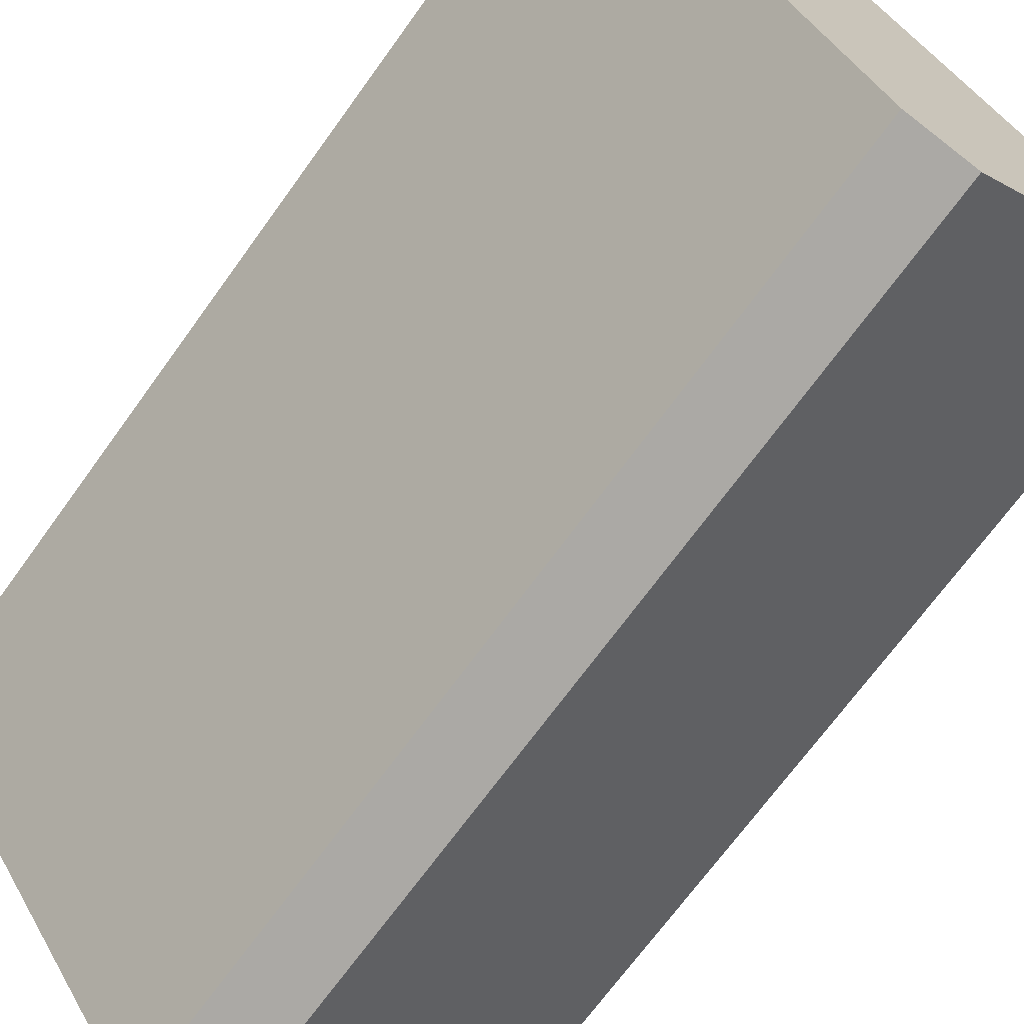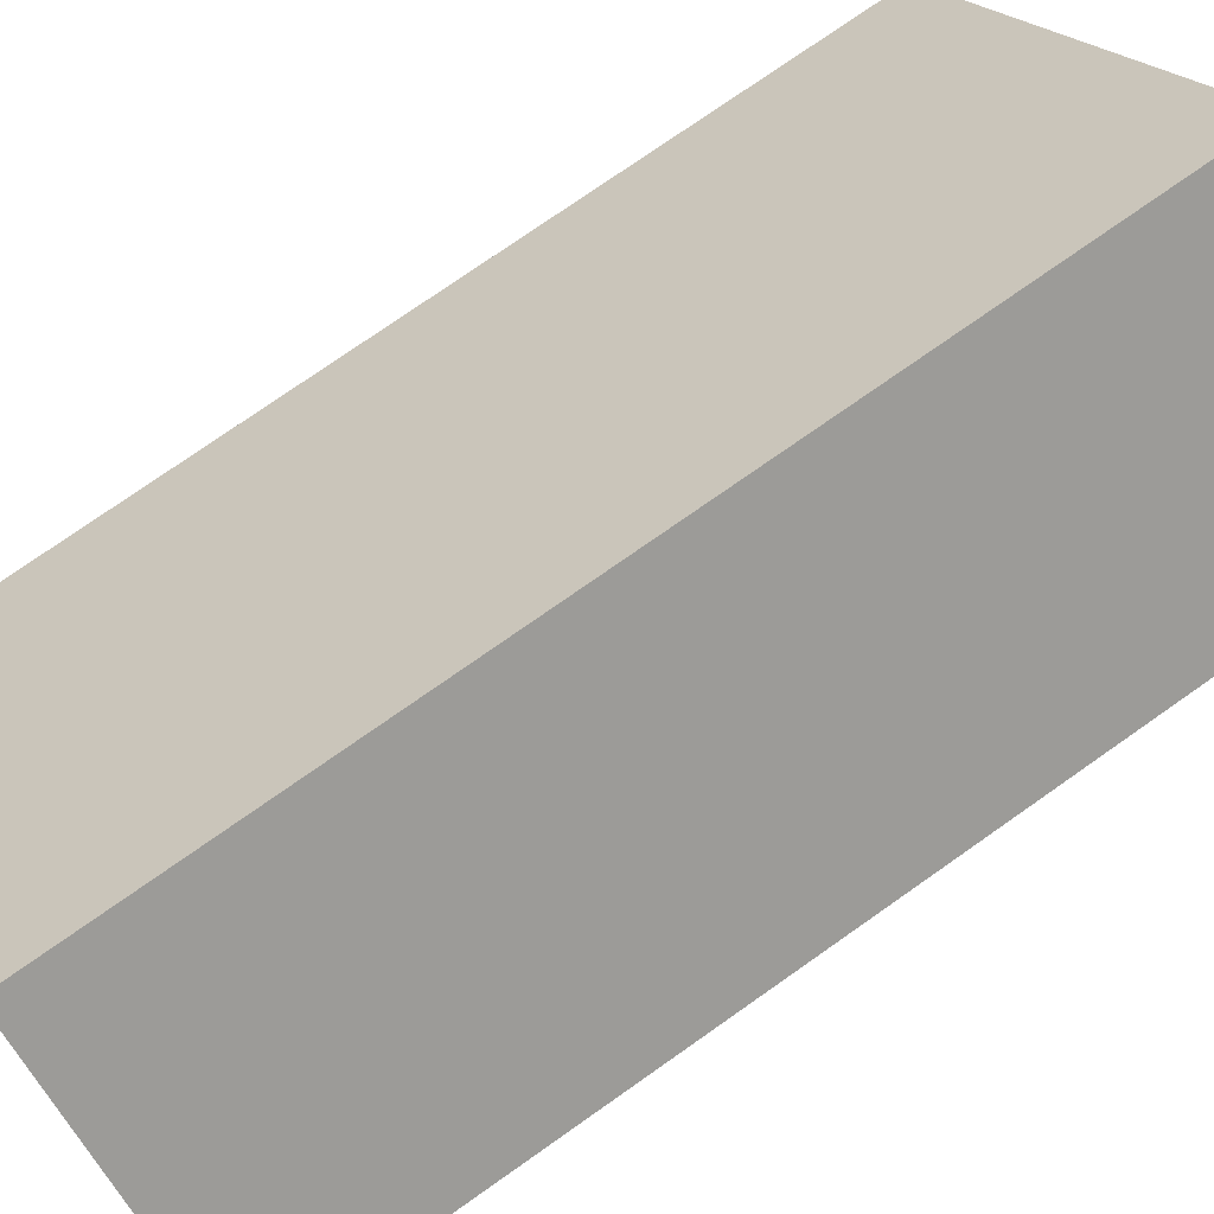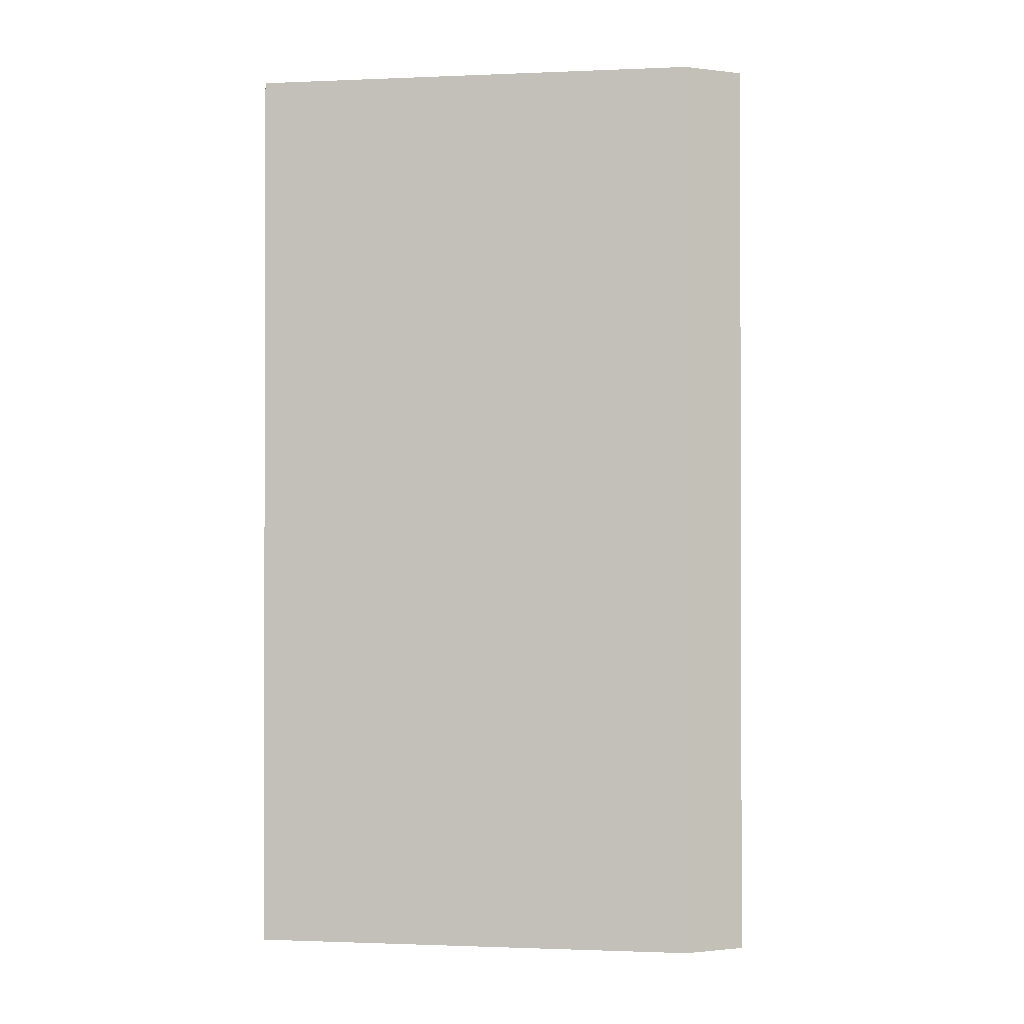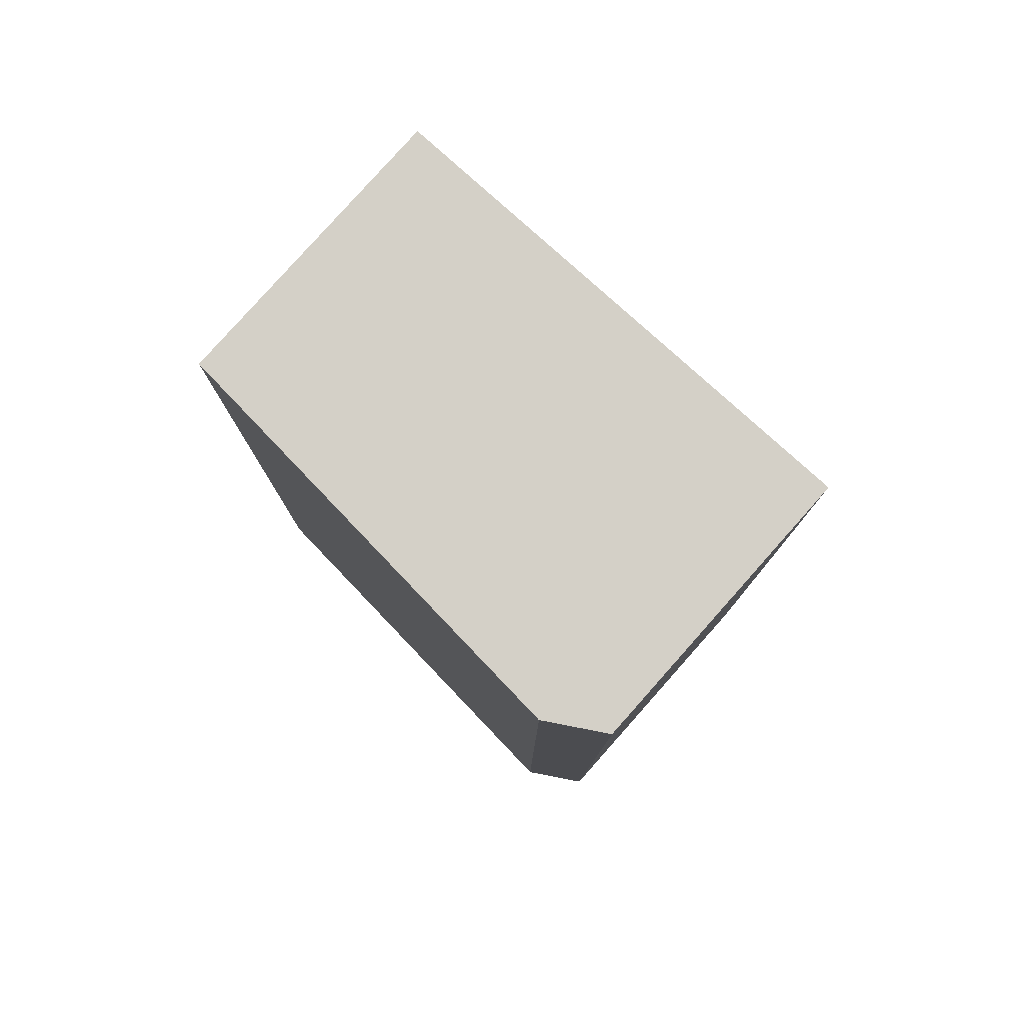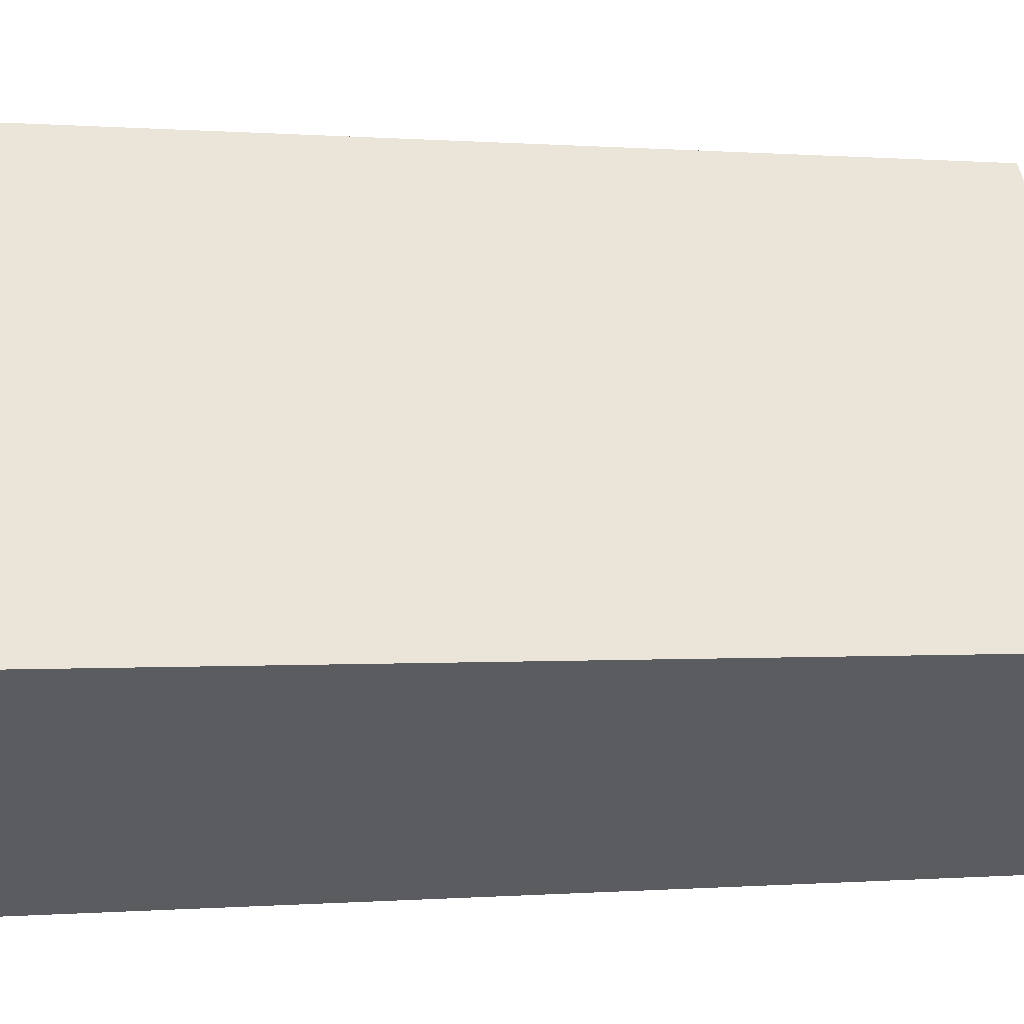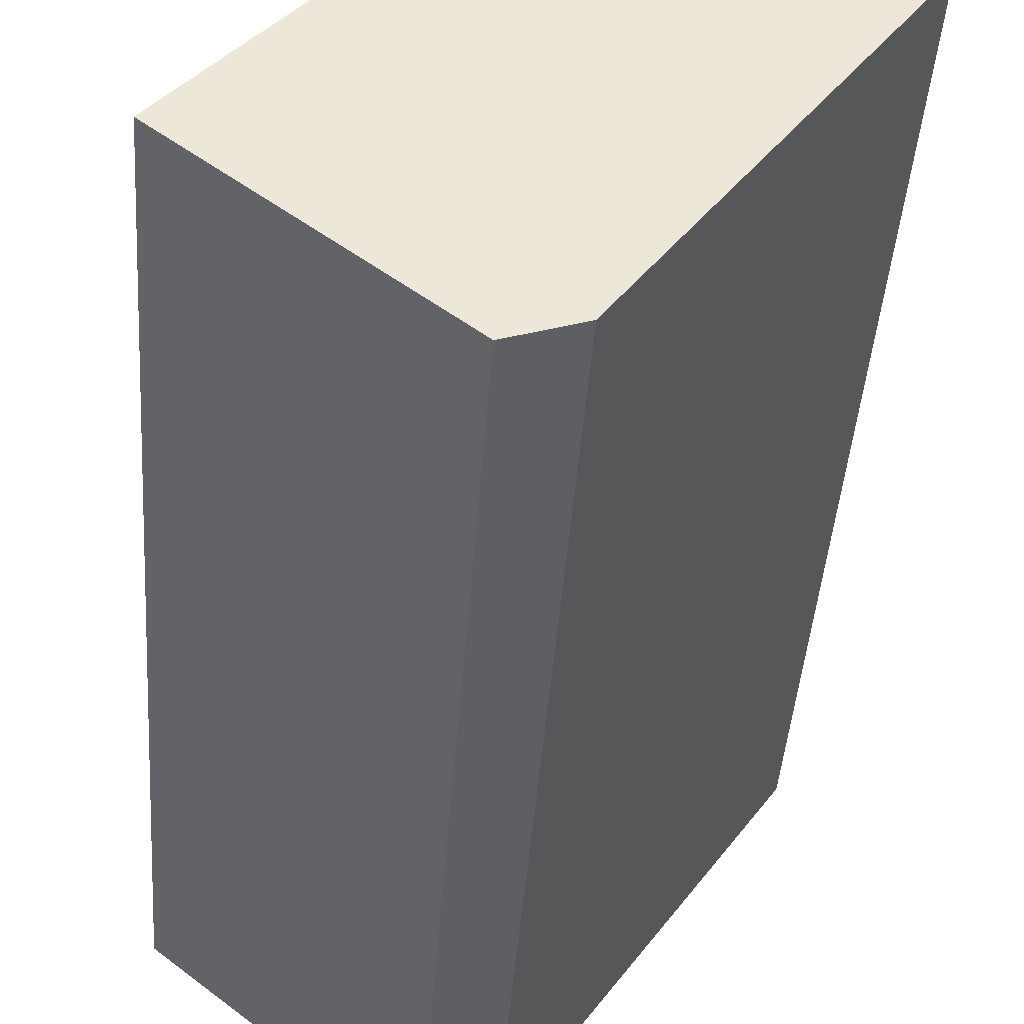
<metadata>
{"format":"obj","ext":"obj","renderer":"f3d","projection":"perspective","resolution":1024,"background":"white","views":[{"elev":-69.1,"azim":144.3,"up":"+Z"},{"elev":75.7,"azim":54.9,"up":"+Z"},{"elev":-1.1,"azim":134.3,"up":"+Y"},{"elev":80.0,"azim":171.0,"up":"+Y"},{"elev":-0.1,"azim":-108.0,"up":"+Z"},{"elev":-43.3,"azim":-4.1,"up":"+Z"}]}
</metadata>
<code>
v  10.44 23.16 0.154
v  8.049 23.16 9.971
v  13.9 23.16 5.155
v  7.415 23.16 -4.223
v  6.7 23.16 -4.483
v  5.84 23.16 -4.795
v  0 23.16 1.418e-15
v  7.415 2.586e-16 -4.223
v  5.84 2.936e-16 -4.795
v  6.7 2.745e-16 -4.483
v  0 0 0
v  8.049 -6.105e-16 9.971
v  13.9 -3.157e-16 5.155
v  10.44 -9.43e-18 0.154
g defaultobject
f 1 2 3
f 2 1 4
f 2 4 5
f 2 5 6
f 2 6 7
f 8 5 4
f 5 8 6
f 6 8 9
f 9 8 10
f 9 7 6
f 7 9 11
f 11 2 7
f 2 11 12
f 12 3 2
f 3 12 13
f 1 8 4
f 8 1 3
f 8 3 14
f 14 3 13
f 10 11 9
f 11 10 12
f 12 10 8
f 12 8 14
f 12 14 13

</code>
